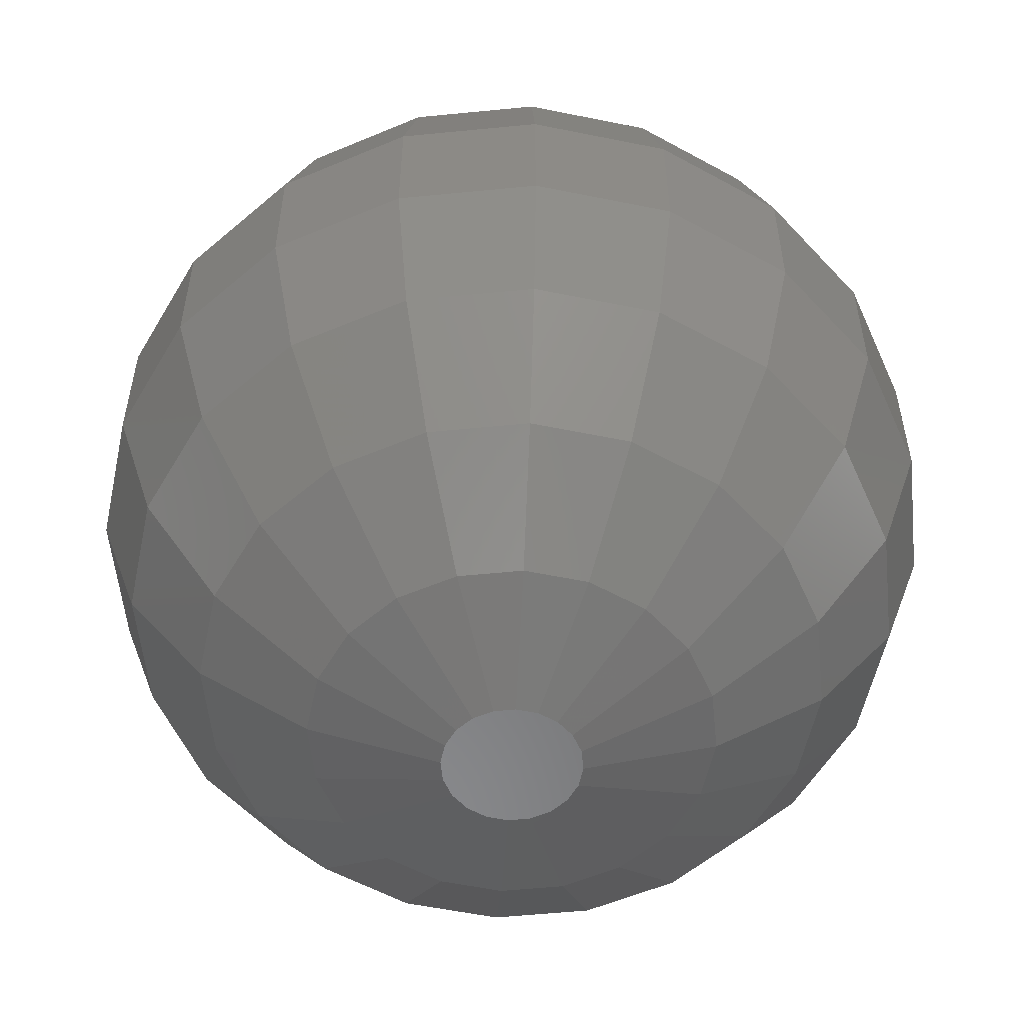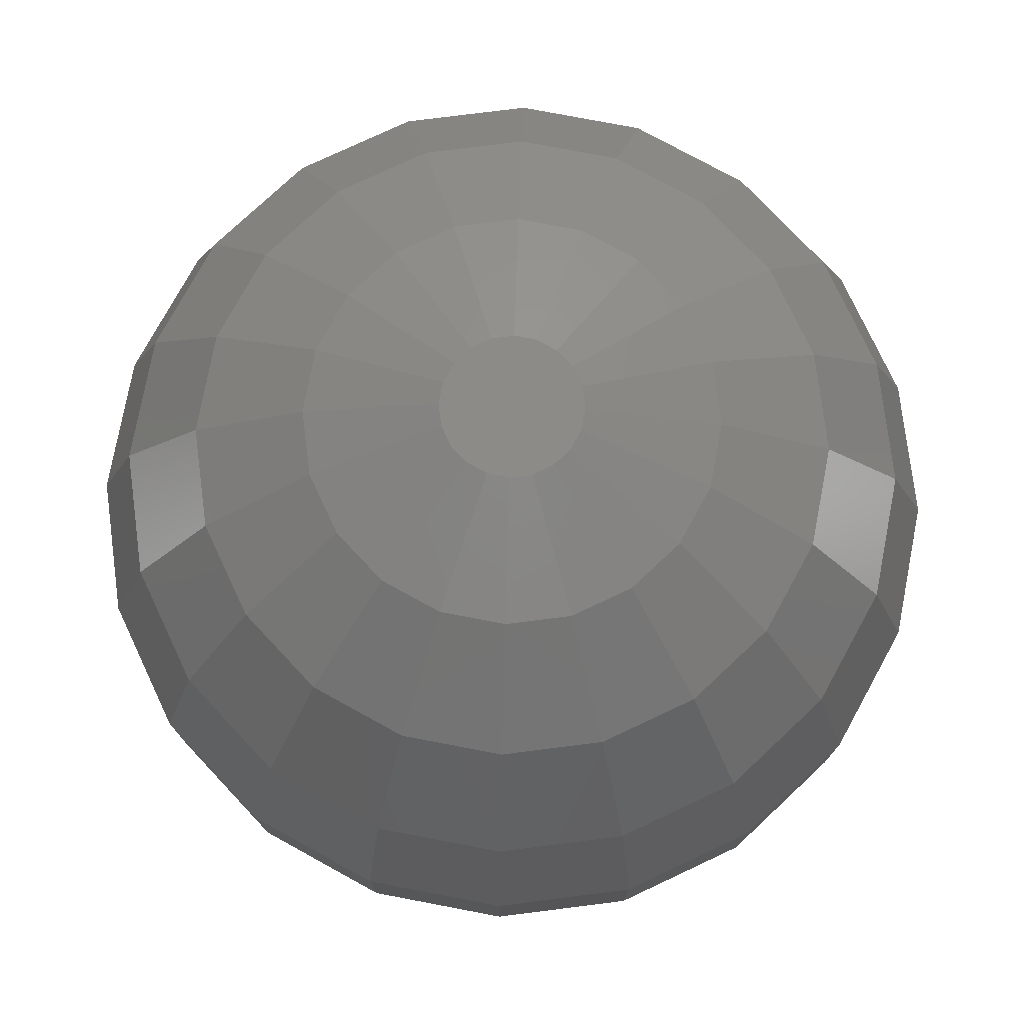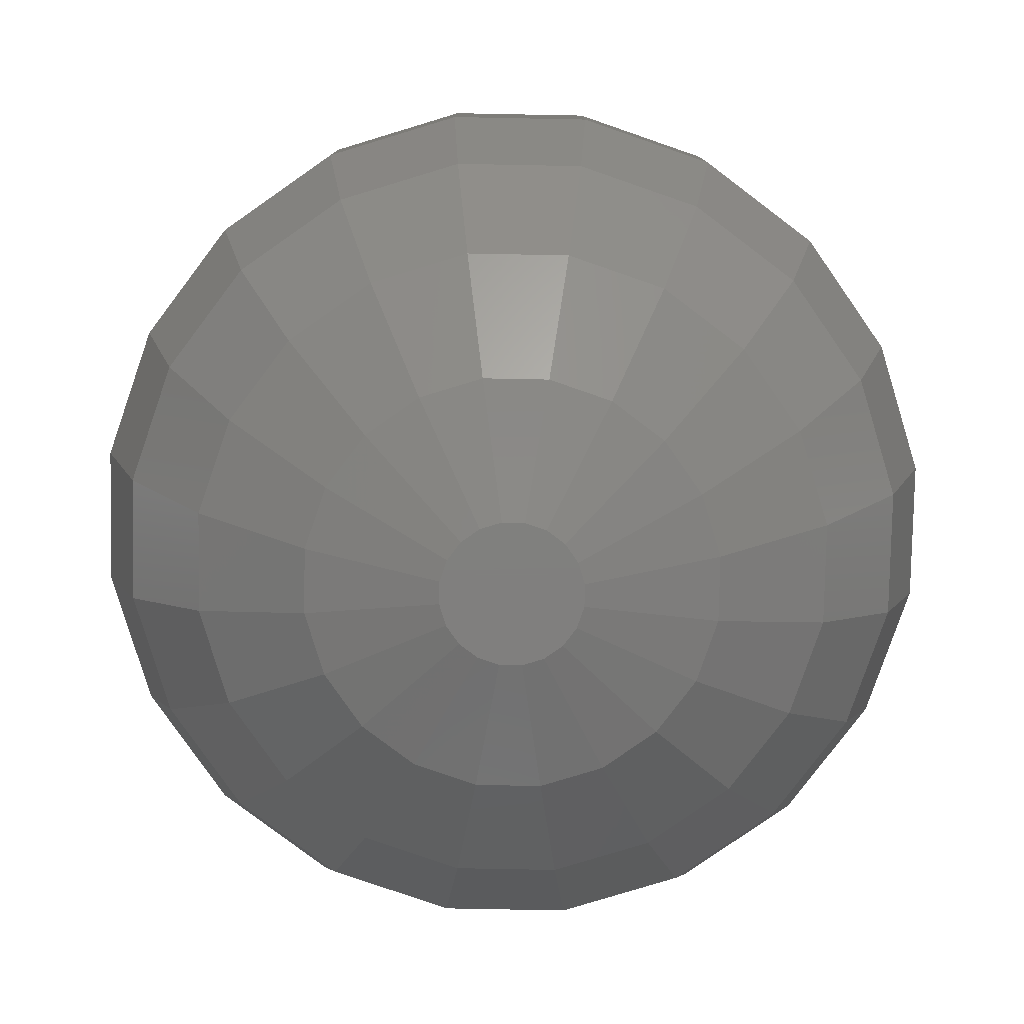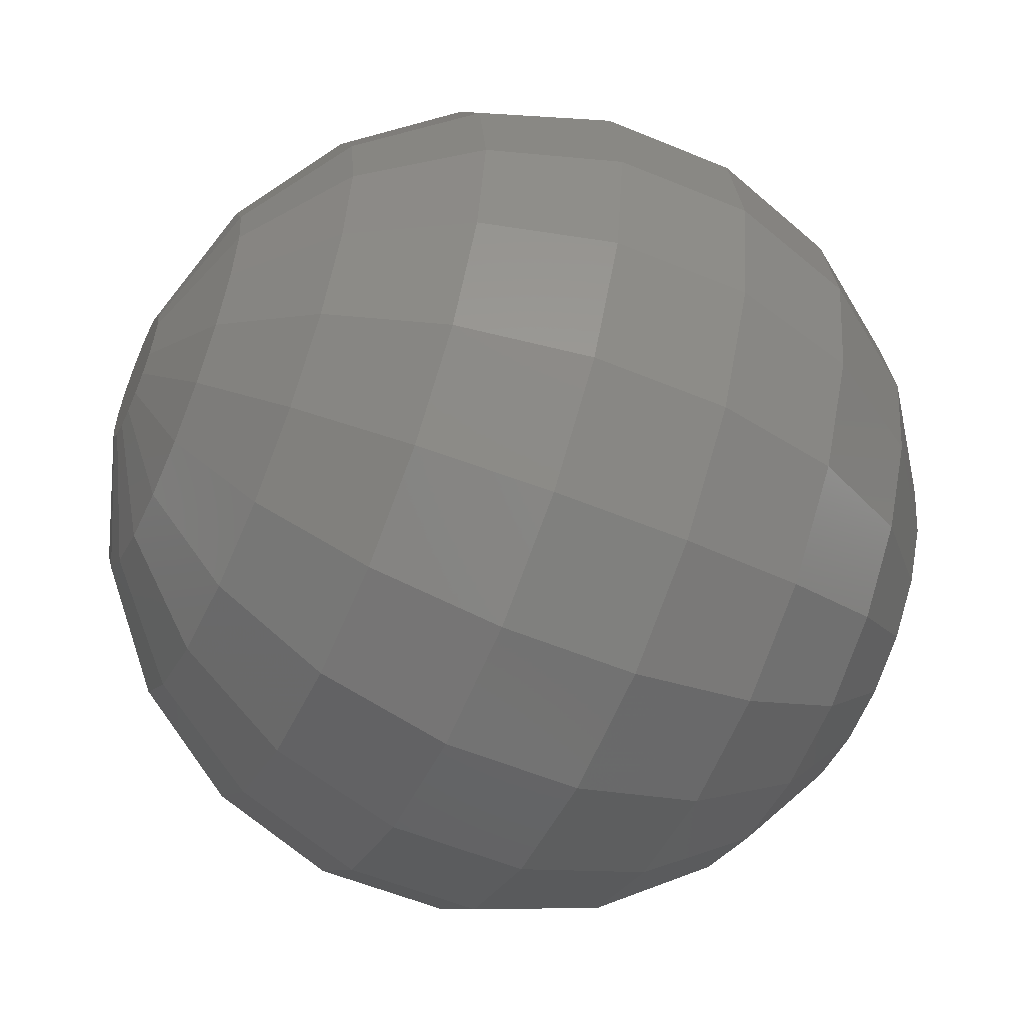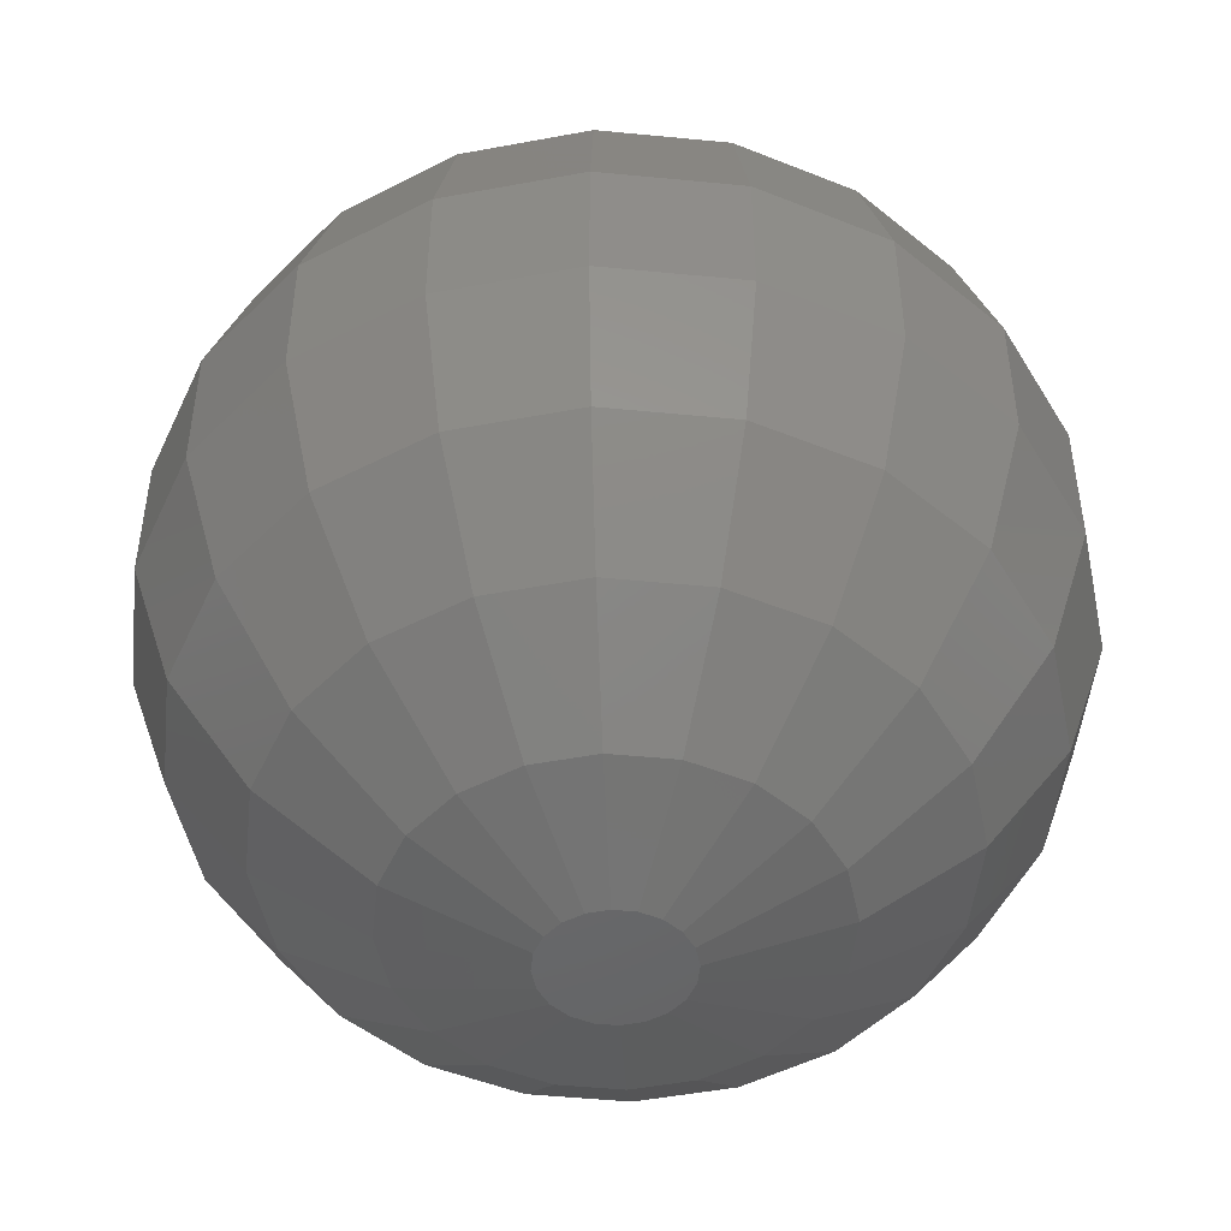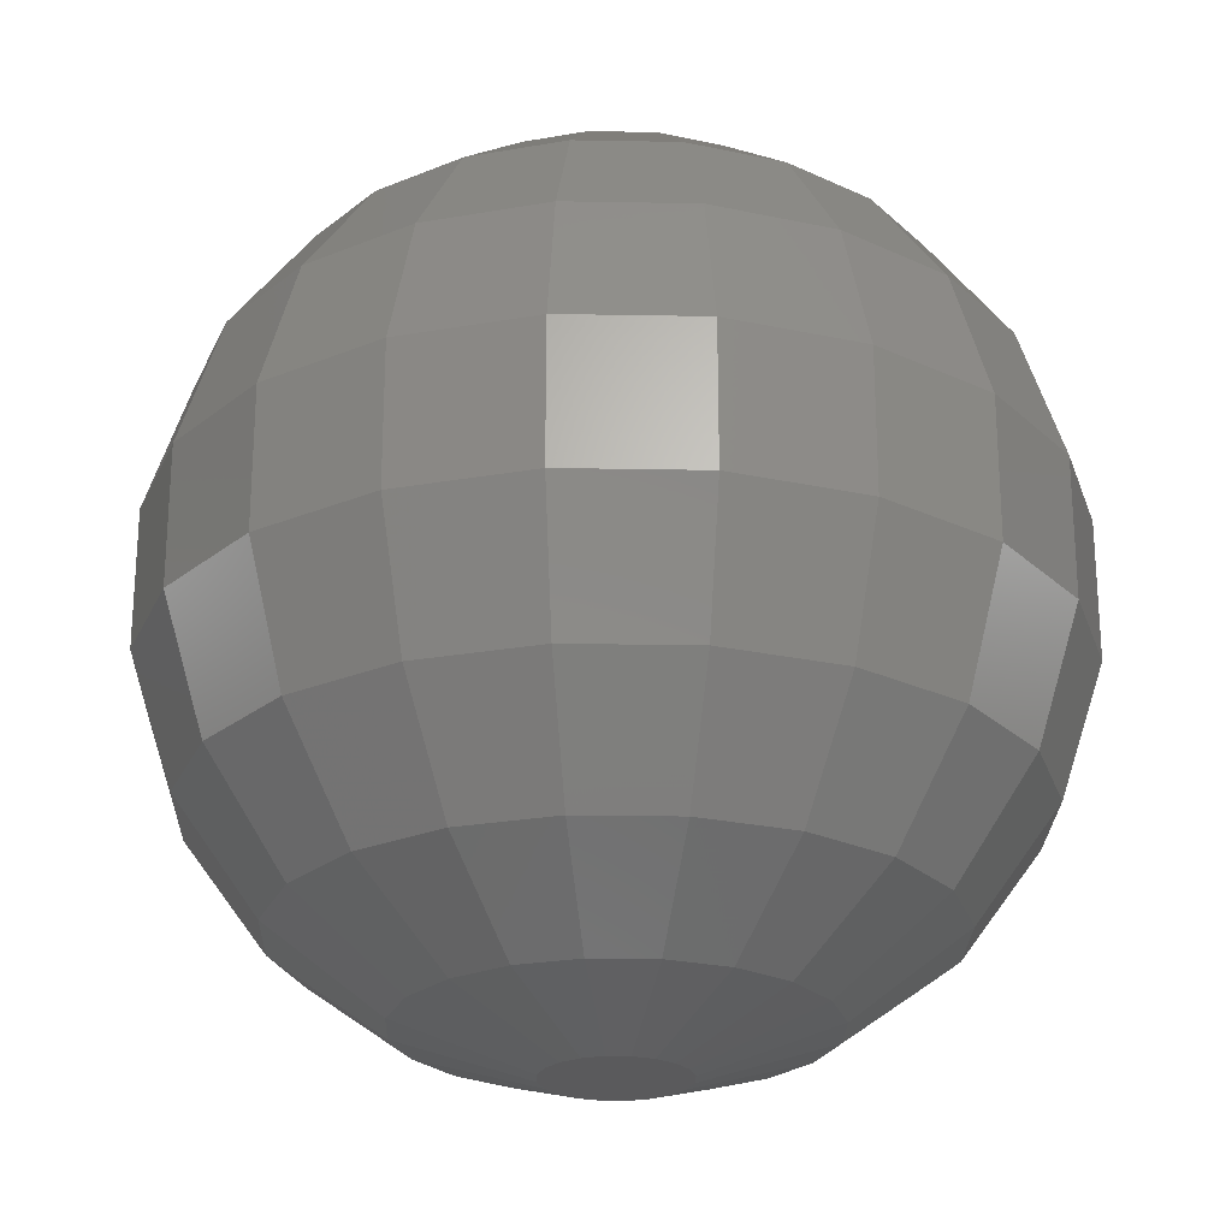
<metadata>
{"format":"stl","ext":"stl","renderer":"f3d","projection":"perspective","resolution":1024,"background":"white","views":[{"elev":-55.9,"azim":32.9,"up":"+Z"},{"elev":76.8,"azim":-142.2,"up":"+Z"},{"elev":-79.8,"azim":79.9,"up":"+Z"},{"elev":-55.8,"azim":-113.6,"up":"+Y"},{"elev":-48.9,"azim":-87.2,"up":"+Z"},{"elev":-24.4,"azim":-172.7,"up":"+Z"}]}
</metadata>
<code>
# stl→obj: 200 verts, 396 faces
v -1.695 0.5507 0.908
v -1.442 1.047 0.908
v -1.598 1.161 0.3129
v 0.437 -1.345 -1.414
v 0.8313 -1.144 -1.414
v 1.047 -1.442 -0.908
v 0.908 0 -1.782
v 1.414 0 -1.414
v 1.345 -0.437 -1.414
v -0.8313 1.144 1.414
v -0.2806 0.8635 1.782
v -0.437 1.345 1.414
v -1.047 -1.442 -0.908
v -1.598 -1.161 -0.3129
v -1.442 -1.047 -0.908
v -1.161 -1.598 -0.3129
v -0.908 0 1.782
v -0.2976 0.09668 1.975
v -0.8635 0.2806 1.782
v 0 0.908 1.782
v 0.437 1.345 1.414
v 0 1.414 1.414
v 1.345 0.437 1.414
v 1.782 0 0.908
v 1.695 0.5507 0.908
v 0.2976 -0.09668 -1.975
v 0.8635 -0.2806 -1.782
v 0.7346 -0.5337 -1.782
v -1.879 -0.6104 -0.3129
v -1.695 -0.5507 -0.908
v 0.2976 0.09668 1.975
v 0.908 0 1.782
v 0.8635 0.2806 1.782
v -0.6104 -1.879 0.3129
v 0 -1.782 0.908
v -0.5507 -1.695 0.908
v 0 1.782 -0.908
v 0.5507 1.695 -0.908
v 0.437 1.345 -1.414
v 0 0.908 -1.782
v 0 1.414 -1.414
v 0.5507 -1.695 -0.908
v 0 1.975 -0.3129
v -0.6104 1.879 0.3129
v 0 1.975 0.3129
v -0.6104 1.879 -0.3129
v -1.879 -0.6104 0.3129
v -1.695 -0.5507 0.908
v -1.782 0 0.908
v -1.782 0 -0.908
v -1.414 0 -1.414
v -1.345 -0.437 -1.414
v 0.2806 0.8635 1.782
v 0.5337 0.7346 1.782
v 0.8313 1.144 1.414
v -0.5337 0.7346 1.782
v -0.1839 0.2531 1.975
v -0.09668 0.2976 1.975
v 0.7346 0.5337 1.782
v 1.144 0.8313 1.414
v -1.879 0.6104 0.3129
v -1.345 -0.437 1.414
v -0.8635 -0.2806 1.782
v 1.345 -0.437 1.414
v 1.414 0 1.414
v 0.09668 0.2976 1.975
v 0.3129 0 1.975
v 0.5507 1.695 0.908
v 1.047 1.442 0.908
v 1.161 1.598 0.3129
v 1.598 -1.161 0.3129
v 1.879 -0.6104 0.3129
v 1.695 -0.5507 0.908
v 0 1.782 0.908
v 0.6104 1.879 0.3129
v -0.908 0 -1.782
v -0.8635 0.2806 -1.782
v -0.2976 0.09668 -1.975
v -1.975 0 -0.3129
v -1.879 0.6104 -0.3129
v -1.975 0 0.3129
v 0.6104 1.879 -0.3129
v 1.161 1.598 -0.3129
v 0 -1.975 0.3129
v -1.442 -1.047 0.908
v -1.144 -0.8313 1.414
v 1.047 -1.442 0.908
v 1.442 -1.047 0.908
v 1.161 -1.598 0.3129
v -0.8313 -1.144 -1.414
v -0.2806 -0.8635 -1.782
v -0.437 -1.345 -1.414
v -1.047 -1.442 0.908
v -0.437 -1.345 1.414
v -0.8313 -1.144 1.414
v 1.598 -1.161 -0.3129
v 1.695 -0.5507 -0.908
v 1.879 -0.6104 -0.3129
v 0.7346 0.5337 -1.782
v 1.144 0.8313 -1.414
v 0.8635 0.2806 -1.782
v -0.09668 -0.2976 -1.975
v 0 -0.908 -1.782
v 1.345 0.437 -1.414
v 0.3129 0 -1.975
v -0.437 1.345 -1.414
v -0.2806 0.8635 -1.782
v 1.782 0 -0.908
v 0.2806 0.8635 -1.782
v 0.8313 1.144 -1.414
v -1.161 1.598 0.3129
v -0.5507 1.695 0.908
v 1.879 0.6104 0.3129
v 1.695 0.5507 -0.908
v 1.879 0.6104 -0.3129
v 1.442 1.047 0.908
v -1.345 0.437 1.414
v -1.442 1.047 -0.908
v -1.144 0.8313 -1.414
v -1.345 0.437 -1.414
v -1.047 1.442 0.908
v -1.144 0.8313 1.414
v -1.161 1.598 -0.3129
v -0.5507 1.695 -0.908
v -0.2976 -0.09668 1.975
v -0.3129 0 1.975
v -1.598 -1.161 0.3129
v -1.161 -1.598 0.3129
v 1.598 1.161 0.3129
v 1.598 1.161 -0.3129
v 1.975 0 -0.3129
v 1.975 0 0.3129
v 1.161 -1.598 -0.3129
v 0.6104 -1.879 -0.3129
v 1.442 -1.047 -0.908
v 1.144 -0.8313 -1.414
v -0.7346 0.5337 -1.782
v 0.09668 -0.2976 -1.975
v 0.5337 -0.7346 -1.782
v 0.2806 -0.8635 -1.782
v -1.695 0.5507 -0.908
v 0 0.3129 1.975
v 0.2531 0.1839 1.975
v -0.6104 -1.879 -0.3129
v 0 -1.975 -0.3129
v -1.598 1.161 -0.3129
v -1.047 1.442 -0.908
v -0.8313 1.144 -1.414
v -0.09668 -0.2976 1.975
v 0 -0.908 1.782
v 0 -0.3129 1.975
v -0.2531 -0.1839 1.975
v -0.5337 -0.7346 1.782
v -0.1839 -0.2531 1.975
v -0.7346 -0.5337 1.782
v -0.2806 -0.8635 1.782
v 0 -1.414 1.414
v 0.5337 0.7346 -1.782
v 1.047 1.442 -0.908
v 1.442 1.047 -0.908
v 0.2806 -0.8635 1.782
v 0.8313 -1.144 1.414
v 0.5337 -0.7346 1.782
v 0.6104 -1.879 0.3129
v 0.5507 -1.695 0.908
v 0.437 -1.345 1.414
v -0.09668 0.2976 -1.975
v 0 0.3129 -1.975
v 0 -1.782 -0.908
v -0.5507 -1.695 -0.908
v -0.5337 0.7346 -1.782
v 0.1839 0.2531 1.975
v -0.7346 0.5337 1.782
v -1.144 -0.8313 -1.414
v 0.09668 -0.2976 1.975
v 0.8635 -0.2806 1.782
v 1.144 -0.8313 1.414
v 0.7346 -0.5337 1.782
v -0.2531 0.1839 -1.975
v -0.5337 -0.7346 -1.782
v -0.2531 -0.1839 -1.975
v -0.1839 -0.2531 -1.975
v -0.7346 -0.5337 -1.782
v 0.2976 -0.09668 1.975
v 0.2976 0.09668 -1.975
v 0.2531 -0.1839 -1.975
v 0.2531 0.1839 -1.975
v 0.1839 -0.2531 -1.975
v 0.1839 0.2531 -1.975
v 0.09668 0.2976 -1.975
v 0 -0.3129 -1.975
v -0.1839 0.2531 -1.975
v -0.2976 -0.09668 -1.975
v -0.3129 0 -1.975
v 0 -1.414 -1.414
v -1.414 0 1.414
v -0.2531 0.1839 1.975
v 0.1839 -0.2531 1.975
v 0.2531 -0.1839 1.975
v -0.8635 -0.2806 -1.782
f 1 2 3
f 4 5 6
f 7 8 9
f 10 11 12
f 13 14 15
f 14 13 16
f 17 18 19
f 20 21 22
f 23 24 25
f 26 27 28
f 29 30 14
f 31 32 33
f 34 35 36
f 37 38 39
f 40 41 39
f 4 6 42
f 43 44 45
f 44 43 46
f 47 48 49
f 50 51 52
f 12 11 20
f 53 54 55
f 56 57 58
f 55 59 60
f 59 55 54
f 61 1 3
f 62 63 17
f 32 64 65
f 20 66 53
f 31 67 32
f 68 69 70
f 71 72 73
f 23 65 24
f 74 75 45
f 76 77 78
f 79 61 80
f 61 79 81
f 38 82 83
f 34 84 35
f 85 86 62
f 87 71 88
f 71 87 89
f 90 91 92
f 93 94 95
f 96 97 98
f 99 100 101
f 91 102 103
f 7 104 8
f 26 105 7
f 106 40 107
f 104 108 8
f 109 39 110
f 111 112 44
f 25 24 113
f 33 32 23
f 66 54 53
f 114 115 108
f 23 25 116
f 33 23 60
f 79 50 29
f 117 17 19
f 118 119 120
f 121 122 10
f 122 121 2
f 61 49 1
f 123 46 124
f 17 125 126
f 48 85 62
f 127 93 85
f 93 127 128
f 129 83 70
f 83 129 130
f 72 131 132
f 131 72 98
f 64 88 73
f 24 72 132
f 42 133 134
f 135 97 96
f 71 98 72
f 98 71 96
f 6 136 135
f 136 6 5
f 30 15 14
f 77 137 78
f 138 139 140
f 50 141 120
f 83 75 70
f 75 83 82
f 82 45 75
f 45 82 43
f 22 21 74
f 58 142 20
f 143 31 59
f 32 65 23
f 69 60 116
f 60 69 55
f 128 34 36
f 144 84 34
f 84 144 145
f 80 3 146
f 3 80 61
f 79 80 50
f 49 48 62
f 121 10 12
f 1 117 2
f 3 121 111
f 121 3 2
f 44 112 74
f 119 147 148
f 147 119 118
f 46 43 37
f 29 81 79
f 81 29 47
f 80 146 141
f 68 70 75
f 116 25 129
f 2 117 122
f 149 150 151
f 11 58 20
f 152 153 154
f 153 152 155
f 156 150 149
f 95 156 153
f 94 35 157
f 109 110 158
f 39 38 159
f 39 159 110
f 100 160 104
f 101 100 104
f 9 97 135
f 130 159 83
f 159 130 160
f 132 115 113
f 115 132 131
f 88 71 73
f 73 72 24
f 64 73 24
f 64 24 65
f 108 131 98
f 161 162 163
f 35 164 165
f 157 166 150
f 35 165 166
f 27 7 9
f 26 7 27
f 9 8 108
f 9 108 97
f 167 40 168
f 140 139 5
f 42 6 133
f 169 4 42
f 144 169 145
f 144 170 169
f 147 124 106
f 137 148 171
f 148 137 119
f 38 83 159
f 113 130 129
f 130 113 115
f 74 21 68
f 21 69 68
f 59 33 60
f 31 33 59
f 21 55 69
f 54 143 59
f 143 54 172
f 153 156 149
f 16 127 14
f 127 16 128
f 81 49 61
f 81 47 49
f 49 117 1
f 19 18 173
f 12 22 74
f 12 20 22
f 46 111 44
f 111 46 123
f 121 12 112
f 112 12 74
f 148 106 107
f 46 37 124
f 119 137 77
f 111 121 112
f 15 52 174
f 13 174 90
f 174 13 15
f 141 118 120
f 80 141 50
f 141 146 118
f 142 66 20
f 150 175 151
f 176 177 64
f 35 166 157
f 178 177 176
f 86 155 63
f 62 86 63
f 36 35 94
f 155 95 153
f 95 155 86
f 40 39 109
f 137 179 78
f 99 110 100
f 110 99 158
f 180 181 182
f 181 180 183
f 104 114 108
f 104 160 114
f 100 159 160
f 159 100 110
f 97 108 98
f 108 115 131
f 130 115 114
f 160 130 114
f 24 132 113
f 184 176 32
f 96 6 135
f 6 96 133
f 178 162 177
f 162 178 163
f 94 150 156
f 84 164 35
f 165 164 89
f 134 89 164
f 89 134 133
f 101 104 7
f 26 185 105
f 186 185 26
f 186 187 185
f 188 187 186
f 188 189 187
f 138 189 188
f 138 190 189
f 191 190 138
f 191 168 190
f 102 168 191
f 102 167 168
f 182 167 102
f 182 192 167
f 181 192 182
f 181 179 192
f 193 179 181
f 193 78 179
f 78 193 194
f 27 9 136
f 136 9 135
f 139 186 28
f 186 139 188
f 40 109 190
f 140 5 4
f 170 92 169
f 92 195 169
f 145 164 84
f 164 145 134
f 16 170 144
f 169 195 4
f 13 92 170
f 16 13 170
f 169 42 134
f 145 169 134
f 74 68 75
f 53 55 21
f 20 53 21
f 16 34 128
f 34 16 144
f 29 50 30
f 49 196 117
f 49 62 196
f 148 107 171
f 107 40 167
f 44 74 45
f 30 52 15
f 147 146 123
f 146 147 118
f 123 124 147
f 17 126 18
f 17 63 125
f 153 149 154
f 56 197 57
f 197 56 173
f 128 36 93
f 63 155 125
f 86 93 95
f 93 86 85
f 94 157 150
f 10 173 56
f 173 10 122
f 173 18 197
f 124 37 106
f 106 41 40
f 129 25 113
f 60 23 116
f 184 178 176
f 184 32 67
f 175 163 198
f 166 87 162
f 177 87 88
f 87 177 162
f 176 64 32
f 89 96 71
f 96 89 133
f 166 165 87
f 177 88 64
f 138 188 139
f 51 76 52
f 28 27 136
f 186 26 28
f 76 194 193
f 179 171 192
f 171 179 137
f 103 140 4
f 195 103 4
f 92 91 103
f 92 103 195
f 66 172 54
f 13 90 92
f 48 127 85
f 47 127 48
f 196 17 117
f 196 62 17
f 146 111 123
f 111 146 3
f 50 52 30
f 50 120 51
f 51 120 76
f 190 109 158
f 147 106 148
f 199 163 178
f 163 199 198
f 31 184 67
f 143 184 31
f 143 199 184
f 172 199 143
f 172 198 199
f 66 198 172
f 66 175 198
f 142 175 66
f 142 151 175
f 58 151 142
f 58 149 151
f 57 149 58
f 57 154 149
f 197 154 57
f 197 152 154
f 18 152 197
f 18 125 152
f 125 18 126
f 95 94 156
f 93 36 94
f 106 37 41
f 41 37 39
f 69 129 70
f 129 69 116
f 199 178 184
f 161 166 162
f 150 166 161
f 165 89 87
f 5 28 136
f 28 5 139
f 171 107 167
f 103 191 138
f 183 193 181
f 120 77 76
f 120 119 77
f 76 193 200
f 200 193 183
f 103 138 140
f 174 200 183
f 37 82 38
f 37 43 82
f 122 19 173
f 117 19 122
f 52 76 200
f 52 200 174
f 14 47 29
f 47 14 127
f 56 58 11
f 10 56 11
f 155 152 125
f 175 161 163
f 150 161 175
f 90 180 91
f 90 183 180
f 183 90 174
f 102 191 103
f 180 102 91
f 180 182 102
f 76 78 194
f 171 167 192
f 185 99 101
f 190 158 189
f 168 40 190
f 187 158 99
f 158 187 189
f 185 101 7
f 185 7 105
f 187 99 185

</code>
